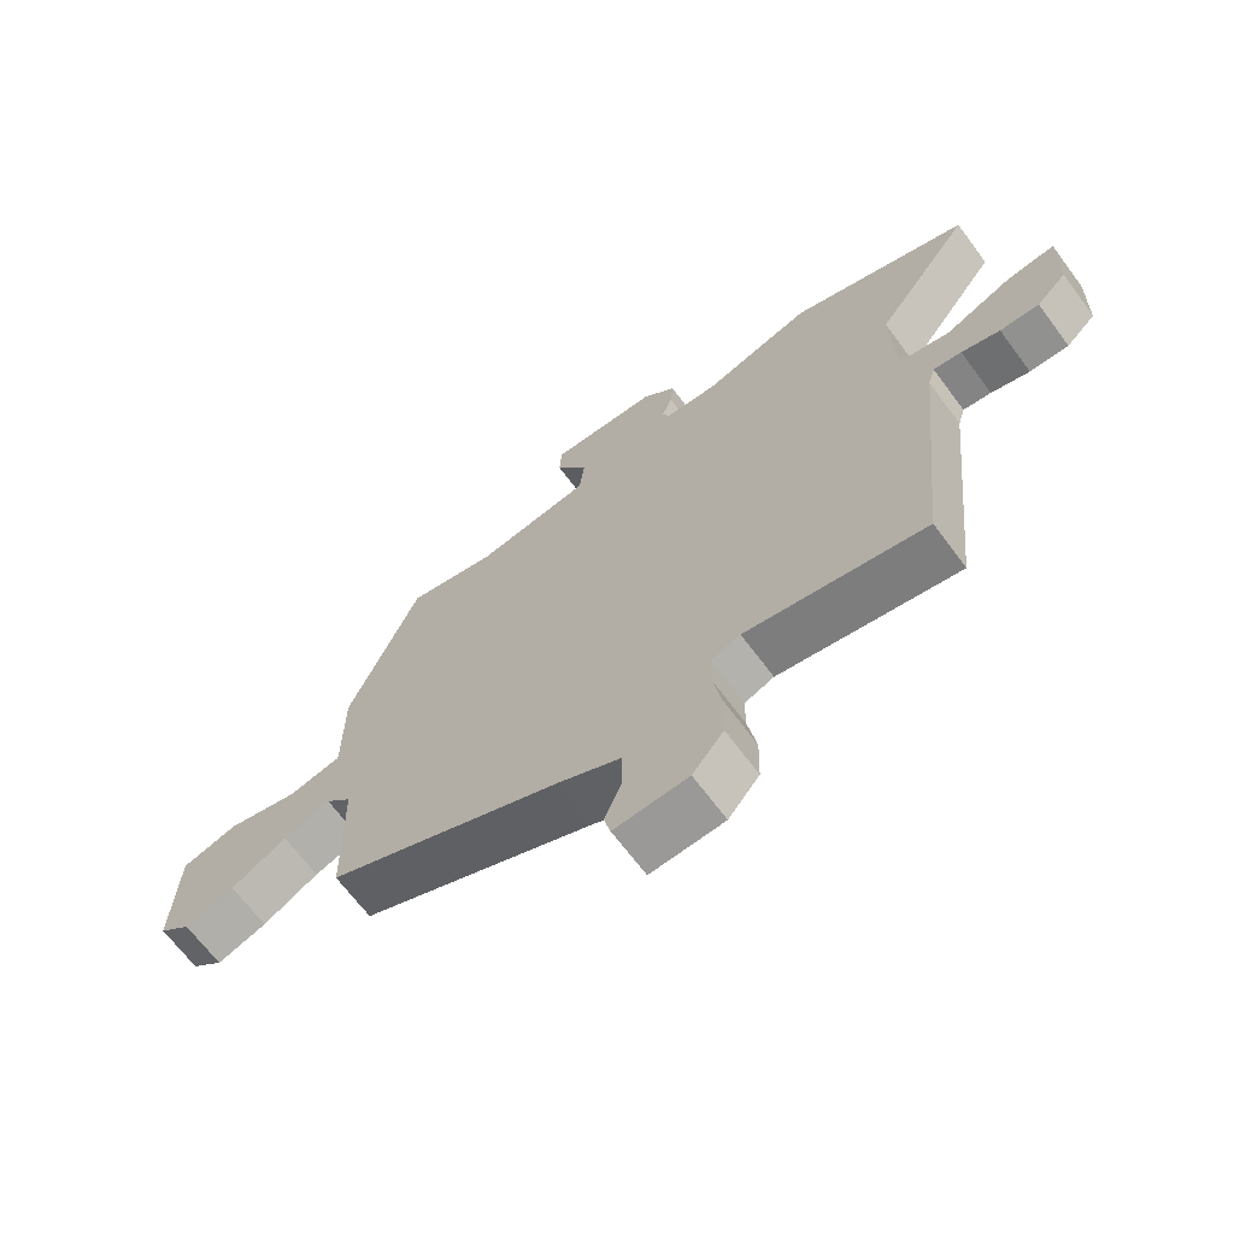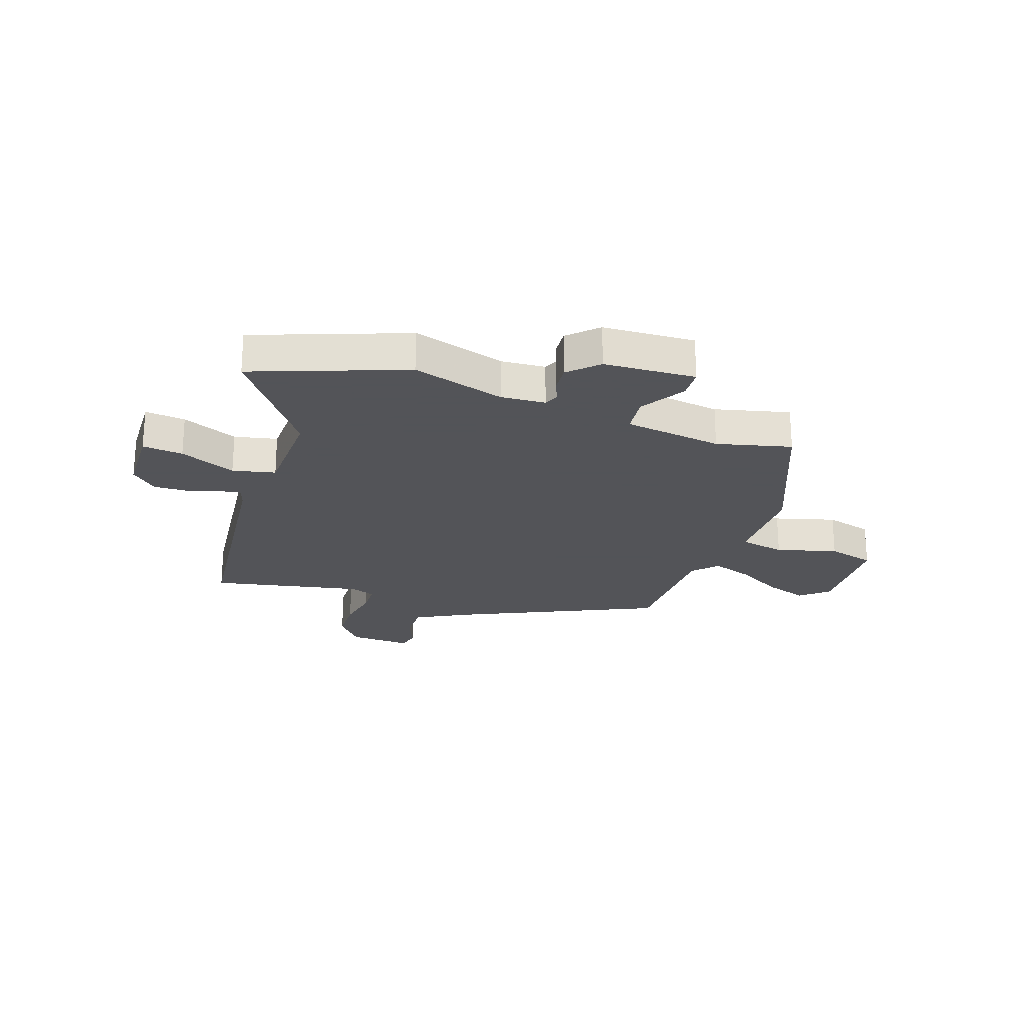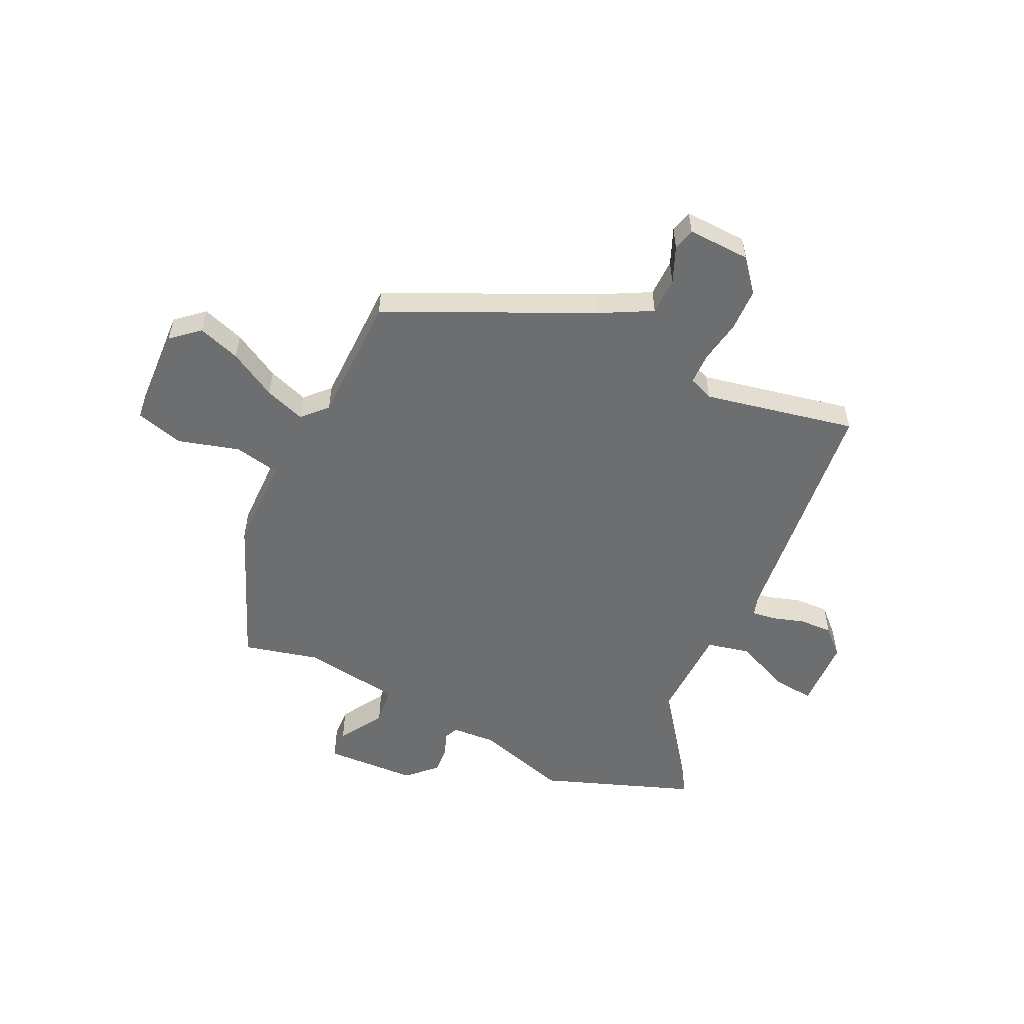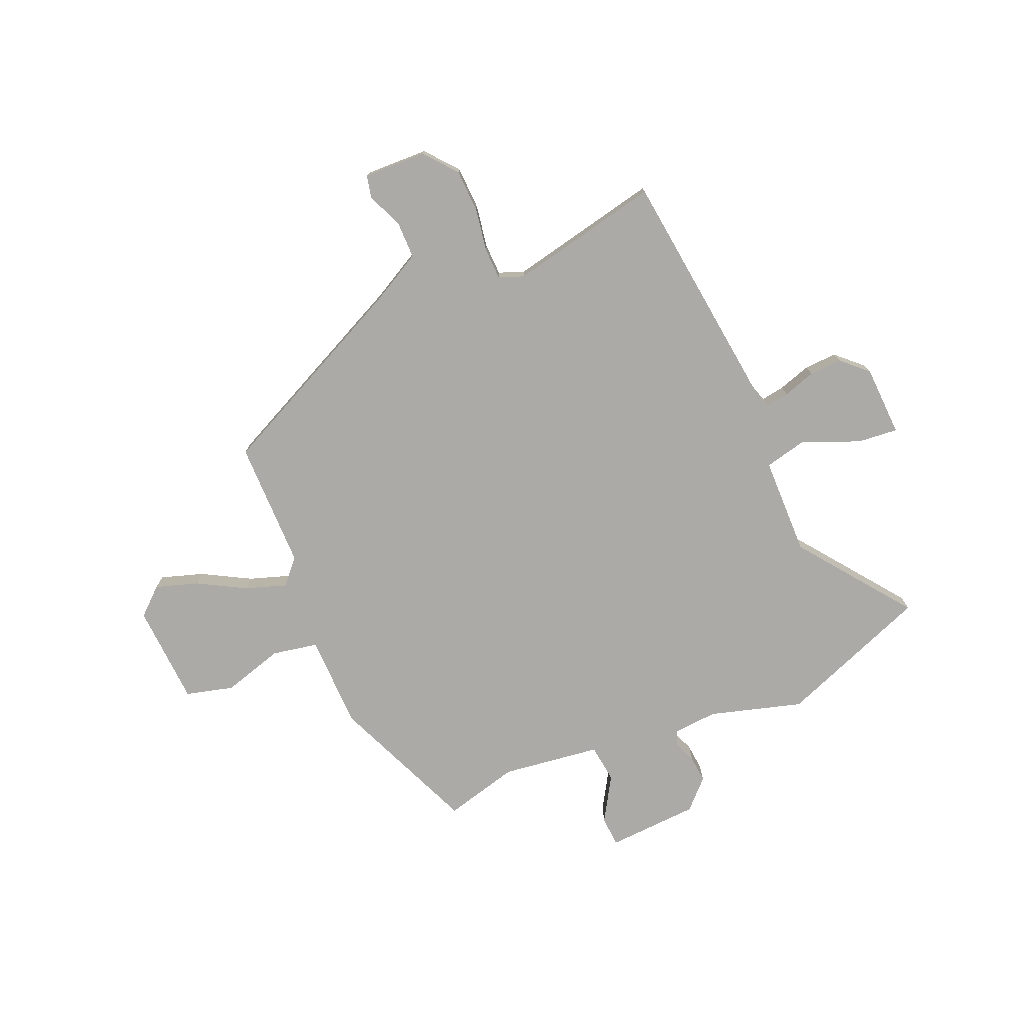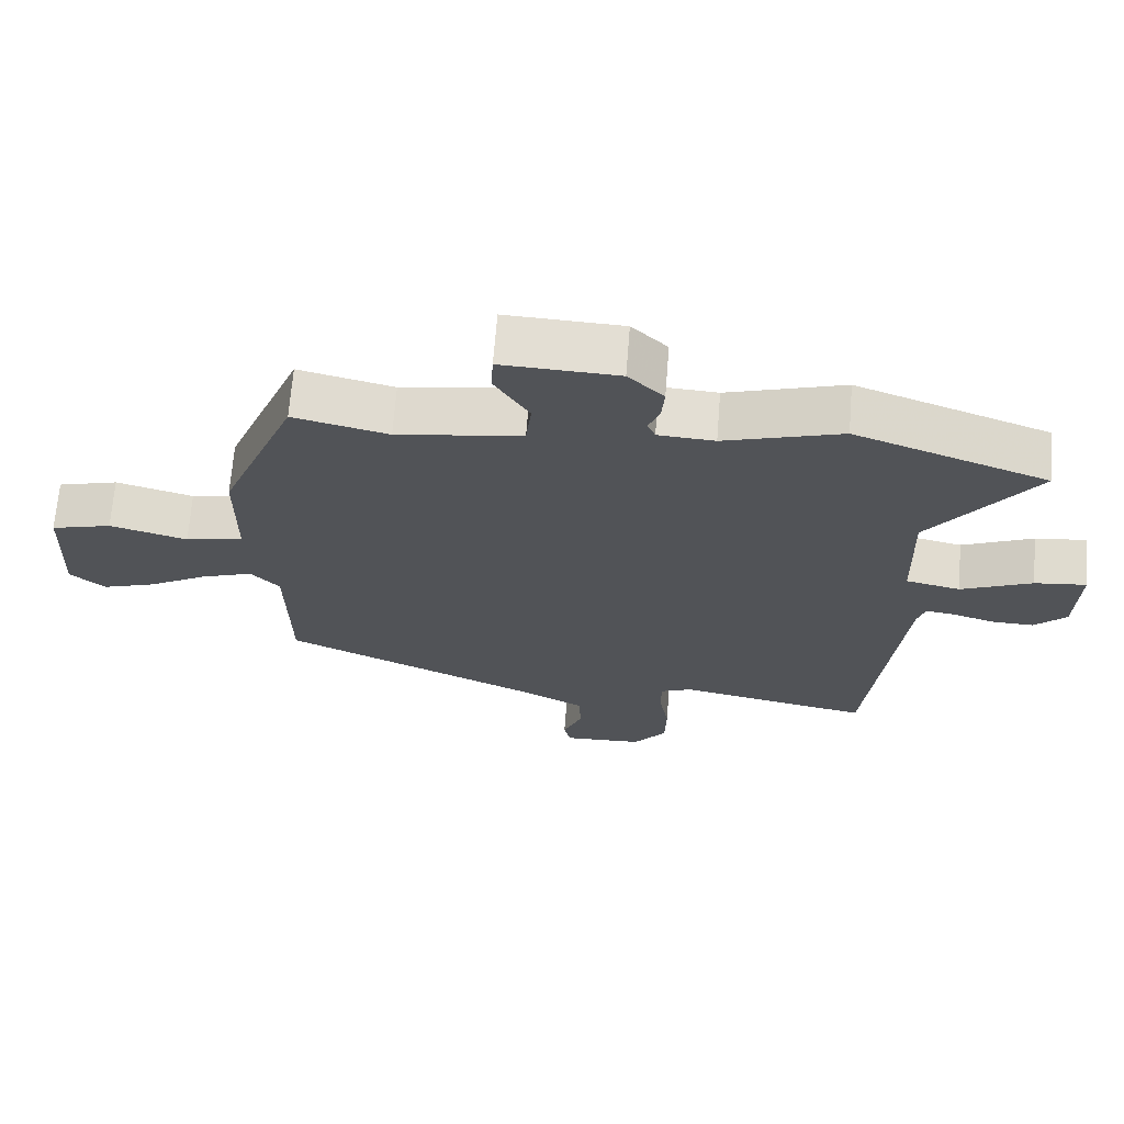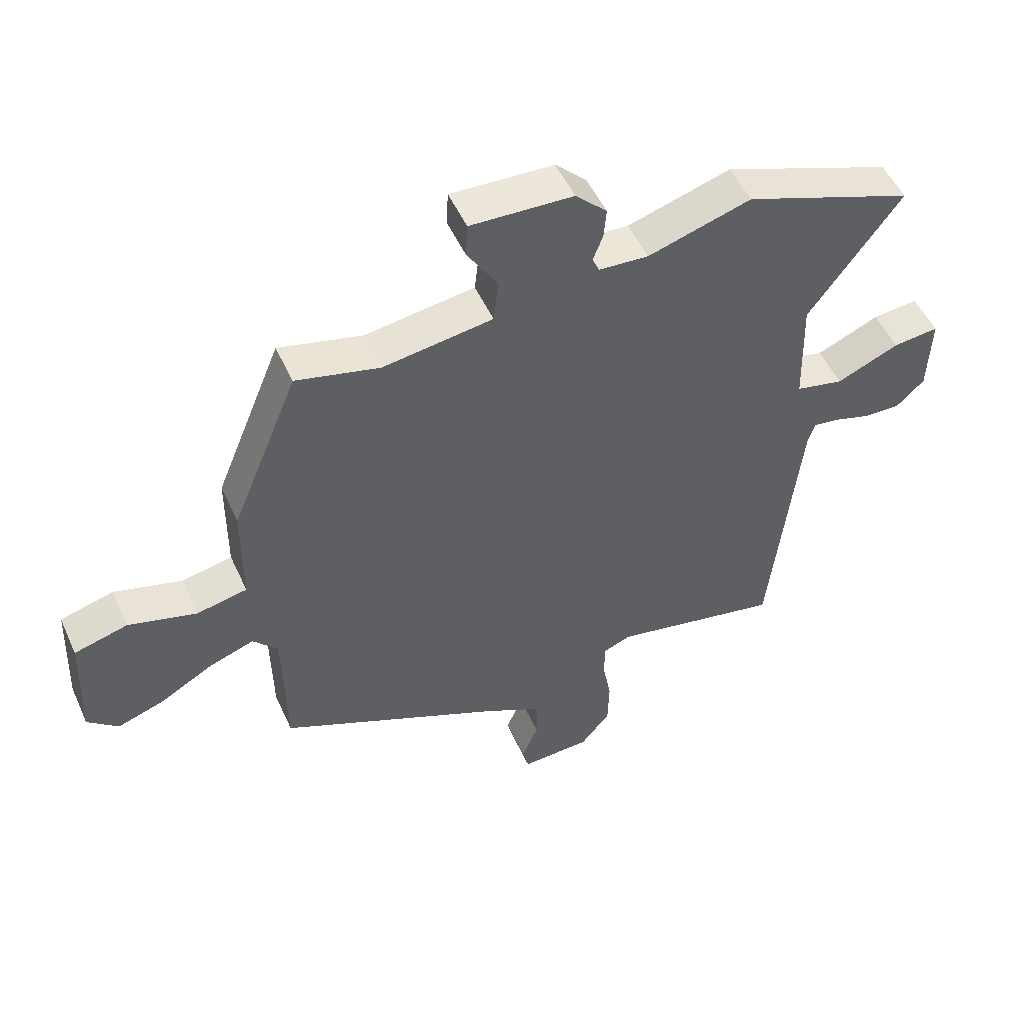
<metadata>
{"format":"obj","ext":"obj","renderer":"f3d","projection":"perspective","resolution":1024,"background":"white","views":[{"elev":-67.3,"azim":-143.3,"up":"+Z"},{"elev":-23.4,"azim":-18.8,"up":"+Y"},{"elev":-54.3,"azim":154.8,"up":"+Y"},{"elev":-76.0,"azim":-156.2,"up":"+Y"},{"elev":67.8,"azim":-175.5,"up":"+Z"},{"elev":51.3,"azim":156.0,"up":"+Z"}]}
</metadata>
<code>
v -0.609 0.07 0.46
v -0.333 0.07 0.561
v -0.165 0.07 0.51
v -0.084 0.07 0.515
v -0.073 0.07 0.541
v -0.089 0.07 0.583
v -0.093 0.07 0.632
v -0.042 0.07 0.682
v 0.125 0.07 0.689
v 0.128 0.07 0.634
v 0.078 0.07 0.553
v 0.086 0.07 0.483
v 0.265 0.07 0.457
v 0.401 0.07 0.49
v 0.51 0.07 0.223
v 0.511 0.07 0.051
v 0.594 0.07 0.034
v 0.705 0.07 0.065
v 0.792 0.07 0.041
v 0.8 0.07 -0.144
v 0.75 0.07 -0.187
v 0.673 0.07 -0.161
v 0.587 0.07 -0.112
v 0.513 0.07 -0.086
v 0.472 0.07 -0.13
v 0.468 0.07 -0.364
v 0.103 0.07 -0.532
v 0.008 0.07 -0.582
v 0.007 0.07 -0.65
v 0.034 0.07 -0.715
v 0.024 0.07 -0.756
v -0.09 0.07 -0.751
v -0.138 0.07 -0.692
v -0.14 0.07 -0.614
v -0.126 0.07 -0.535
v -0.127 0.07 -0.478
v -0.172 0.07 -0.46
v -0.448 0.07 -0.515
v -0.495 0.07 -0.073
v -0.506 0.07 -0.036
v -0.549 0.07 -0.042
v -0.608 0.07 -0.06
v -0.668 0.07 -0.062
v -0.714 0.07 -0.018
v -0.718 0.07 0.111
v -0.644 0.07 0.103
v -0.542 0.07 0.059
v -0.464 0.07 0.076
v -0.459 0.07 0.256
v -0.609 0 0.46
v -0.333 0 0.561
v -0.165 0 0.51
v -0.084 0 0.515
v -0.073 0 0.541
v -0.089 0 0.583
v -0.093 0 0.632
v -0.042 0 0.682
v 0.125 0 0.689
v 0.128 0 0.634
v 0.078 0 0.553
v 0.086 0 0.483
v 0.265 0 0.457
v 0.401 0 0.49
v 0.51 0 0.223
v 0.511 0 0.051
v 0.594 0 0.034
v 0.705 0 0.065
v 0.792 0 0.041
v 0.8 0 -0.144
v 0.75 0 -0.187
v 0.673 0 -0.161
v 0.587 0 -0.112
v 0.513 0 -0.086
v 0.472 0 -0.13
v 0.468 0 -0.364
v 0.103 0 -0.532
v 0.008 0 -0.582
v 0.007 0 -0.65
v 0.034 0 -0.715
v 0.024 0 -0.756
v -0.09 0 -0.751
v -0.138 0 -0.692
v -0.14 0 -0.614
v -0.126 0 -0.535
v -0.127 0 -0.478
v -0.172 0 -0.46
v -0.448 0 -0.515
v -0.495 0 -0.073
v -0.506 0 -0.036
v -0.549 0 -0.042
v -0.608 0 -0.06
v -0.668 0 -0.062
v -0.714 0 -0.018
v -0.718 0 0.111
v -0.644 0 0.103
v -0.542 0 0.059
v -0.464 0 0.076
v -0.459 0 0.256
f 44 45 46 47
f 44 47 48
f 41 42 43 44
f 40 41 44 48
f 39 40 48
f 37 38 39 48
f 36 37 48 49
f 32 33 34 35
f 32 35 36
f 29 30 31 32
f 28 29 32 36
f 27 28 36 49
f 25 26 27 49
f 20 21 22 23
f 20 23 24
f 17 18 19 20
f 16 17 20 24
f 13 14 15 16
f 12 13 16 24
f 8 9 10 11
f 8 11 12
f 5 6 7 8
f 5 8 12
f 4 5 12 24
f 49 1 2 3
f 24 25 49
f 3 4 24 49
f 96 95 94 93
f 97 96 93
f 93 92 91 90
f 97 93 90 89
f 97 89 88
f 97 88 87 86
f 98 97 86 85
f 84 83 82 81
f 85 84 81
f 81 80 79 78
f 85 81 78 77
f 98 85 77 76
f 98 76 75 74
f 72 71 70 69
f 73 72 69
f 69 68 67 66
f 73 69 66 65
f 65 64 63 62
f 73 65 62 61
f 60 59 58 57
f 61 60 57
f 57 56 55 54
f 61 57 54
f 73 61 54 53
f 52 51 50 98
f 98 74 73
f 98 73 53 52
f 1 50 51 2
f 2 51 52 3
f 3 52 53 4
f 4 53 54 5
f 5 54 55 6
f 6 55 56 7
f 7 56 57 8
f 8 57 58 9
f 9 58 59 10
f 10 59 60 11
f 11 60 61 12
f 12 61 62 13
f 13 62 63 14
f 14 63 64 15
f 15 64 65 16
f 16 65 66 17
f 17 66 67 18
f 18 67 68 19
f 19 68 69 20
f 20 69 70 21
f 21 70 71 22
f 22 71 72 23
f 23 72 73 24
f 24 73 74 25
f 25 74 75 26
f 26 75 76 27
f 27 76 77 28
f 28 77 78 29
f 29 78 79 30
f 30 79 80 31
f 31 80 81 32
f 32 81 82 33
f 33 82 83 34
f 34 83 84 35
f 35 84 85 36
f 36 85 86 37
f 37 86 87 38
f 38 87 88 39
f 39 88 89 40
f 40 89 90 41
f 41 90 91 42
f 42 91 92 43
f 43 92 93 44
f 44 93 94 45
f 45 94 95 46
f 46 95 96 47
f 47 96 97 48
f 48 97 98 49
f 49 98 50 1

</code>
